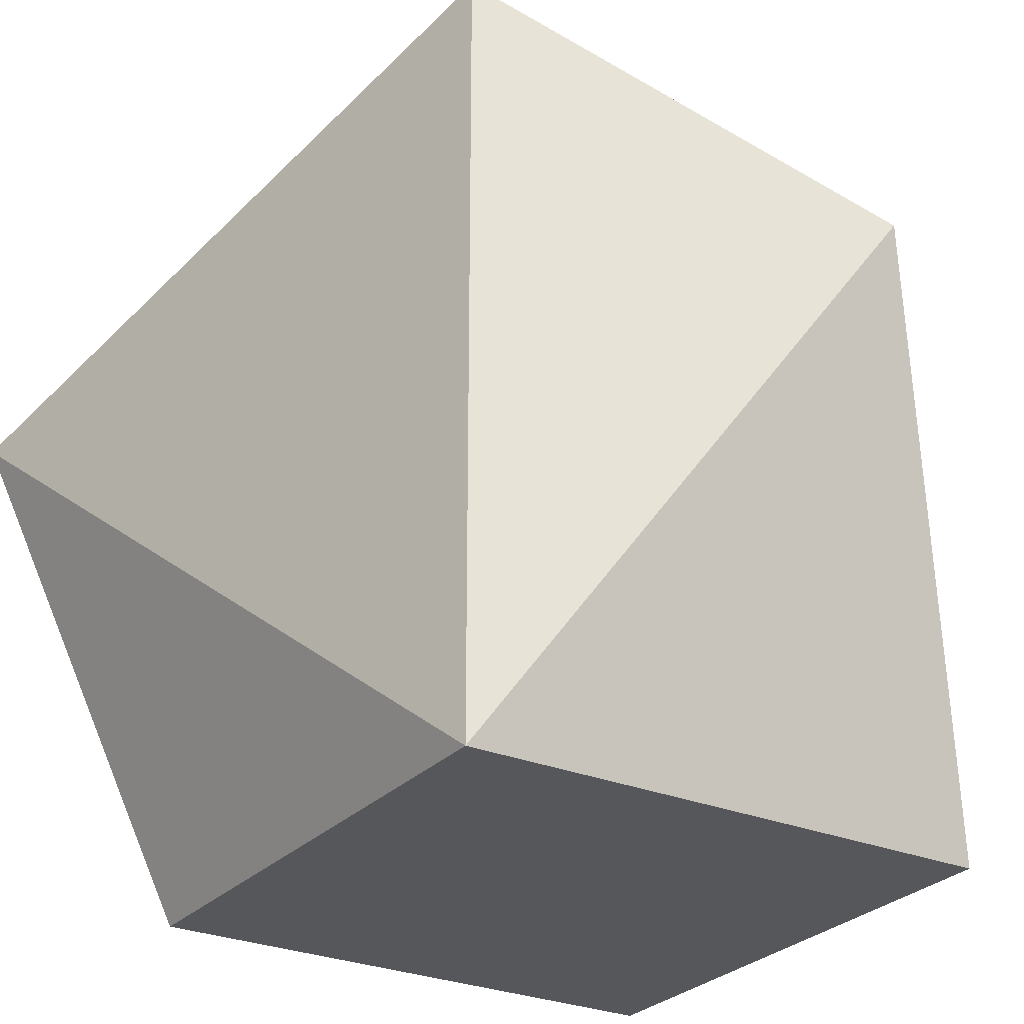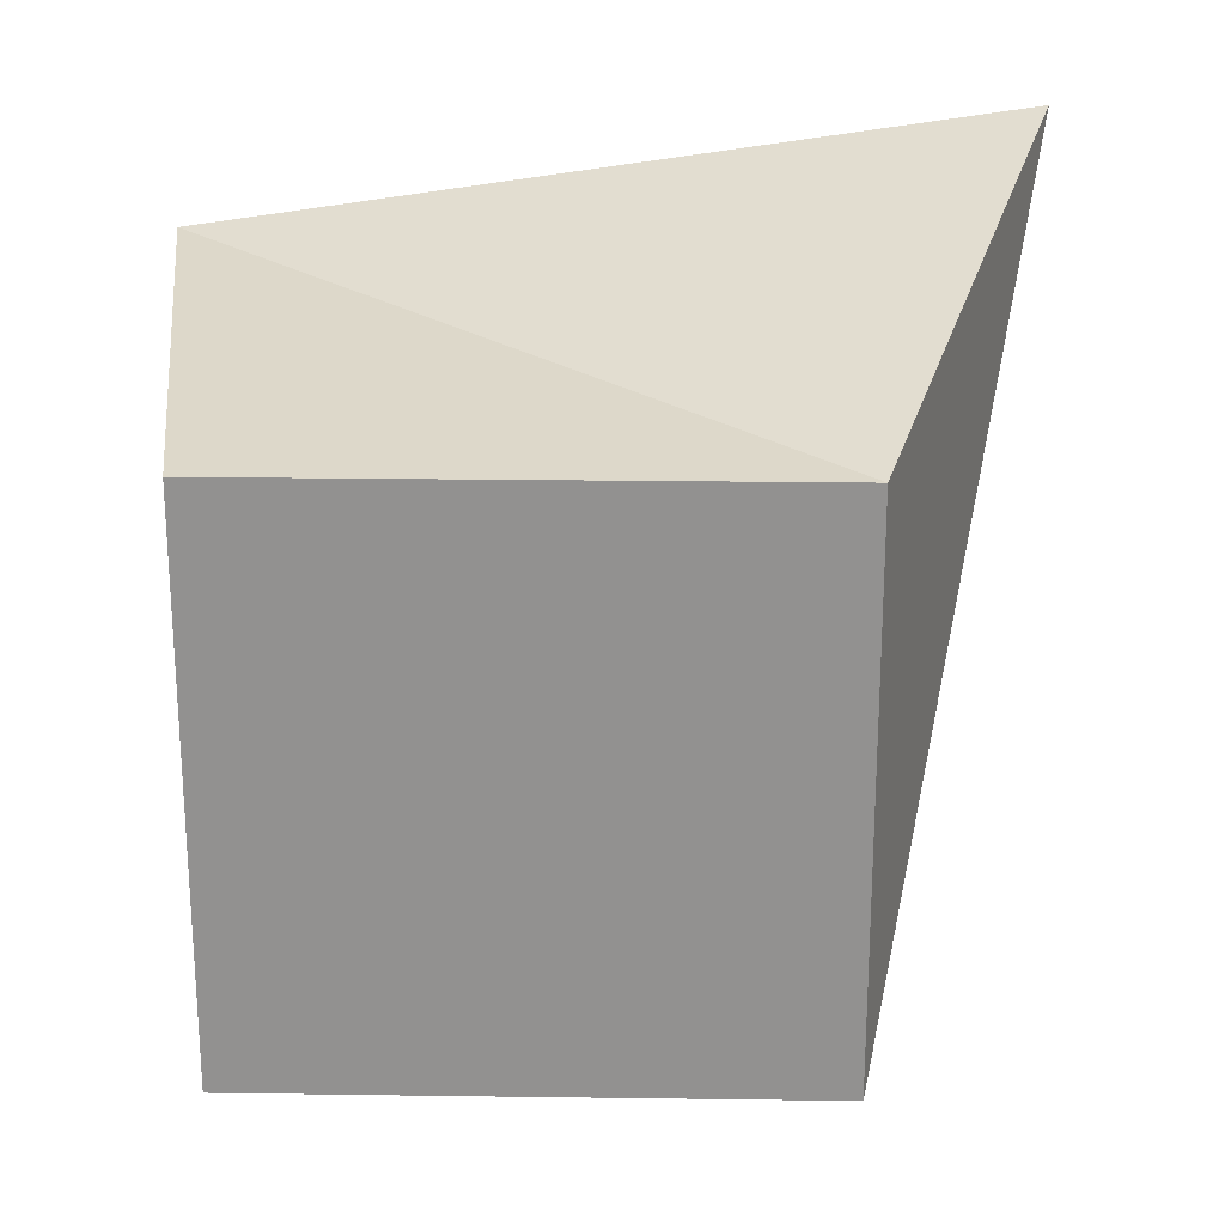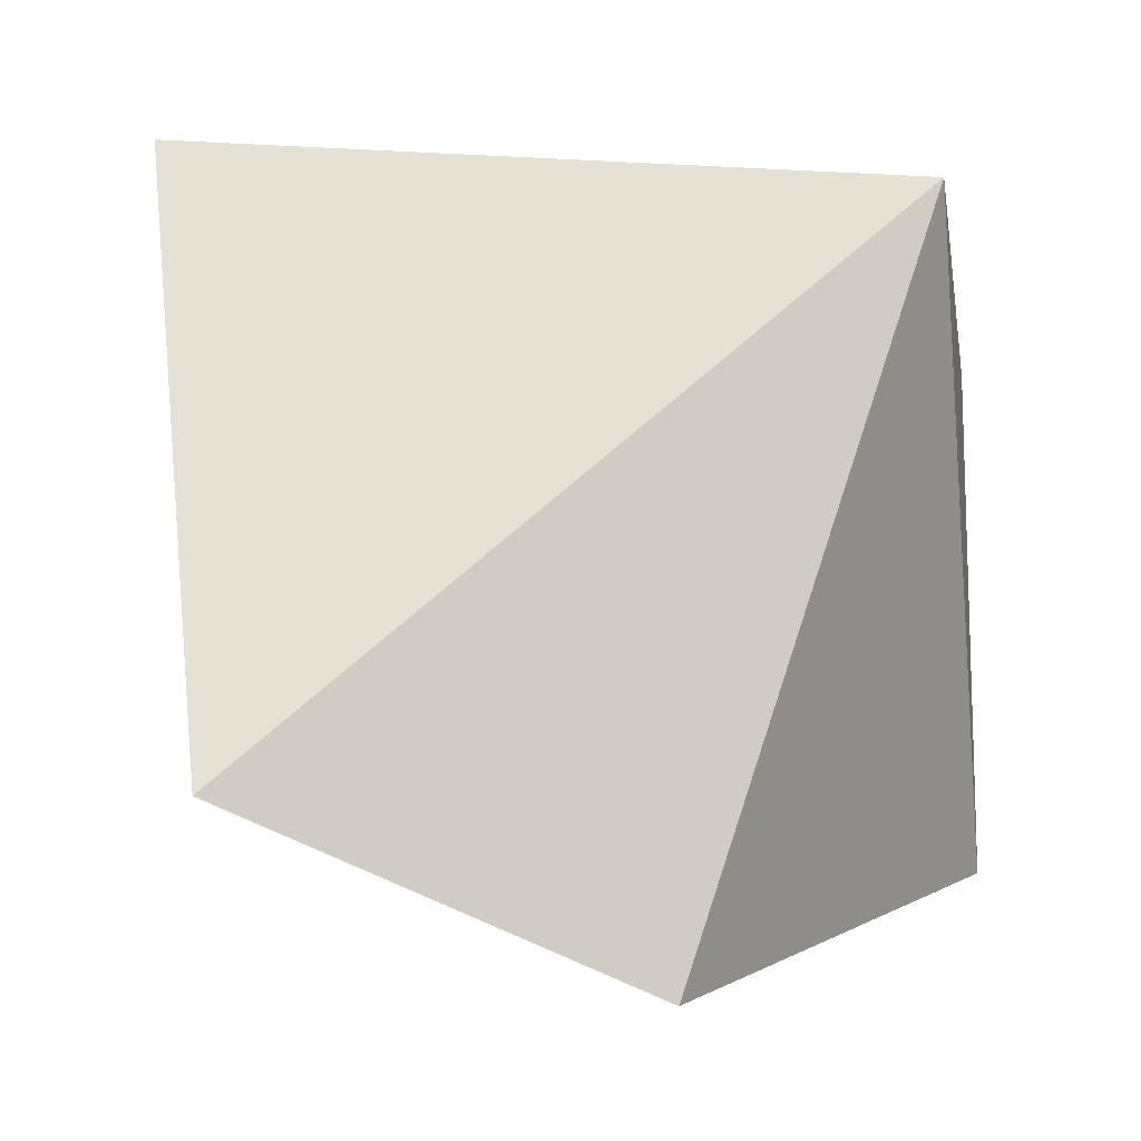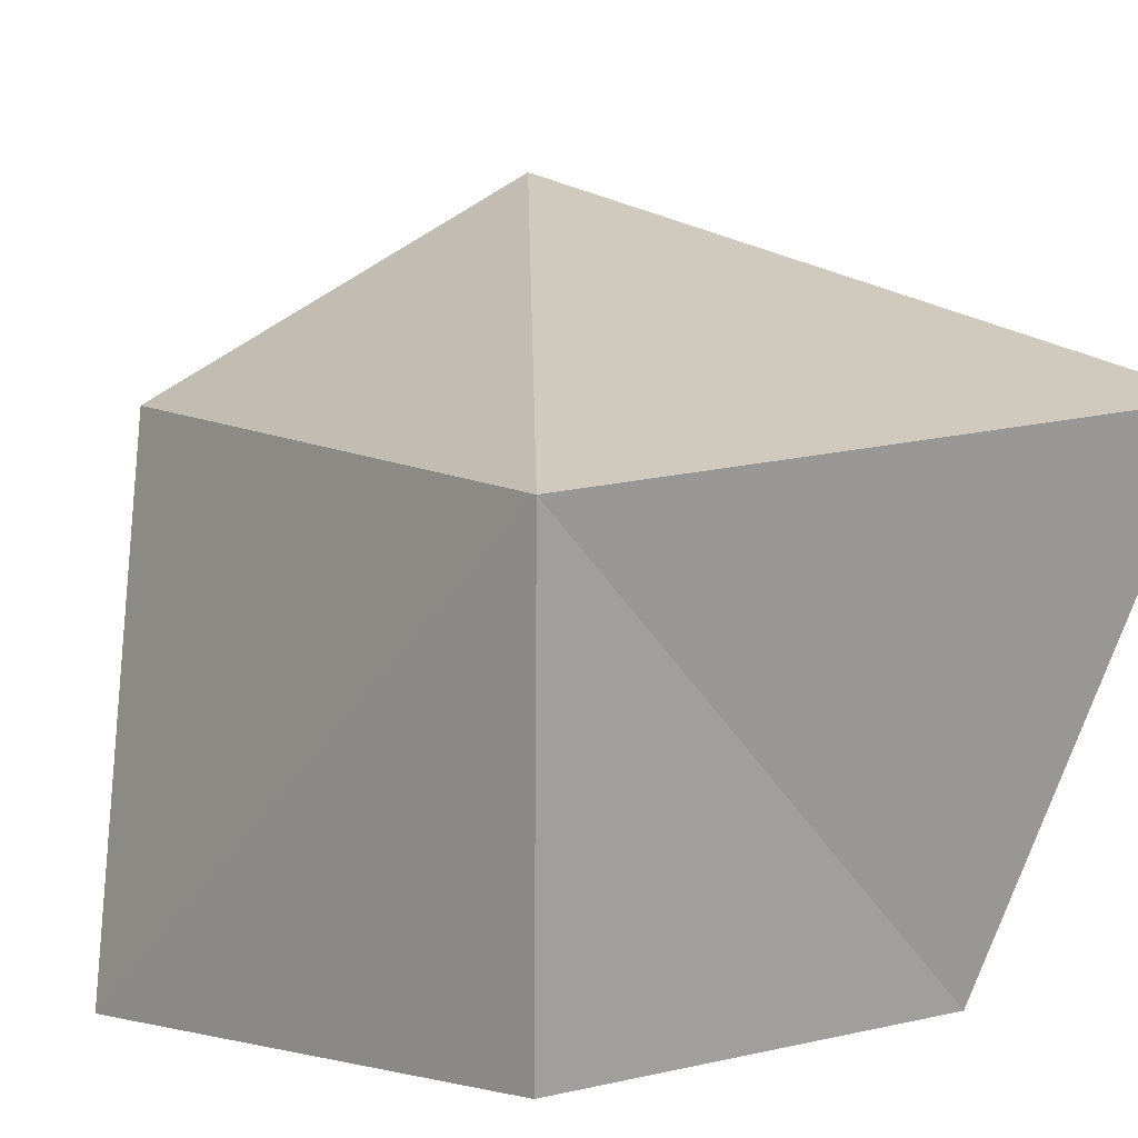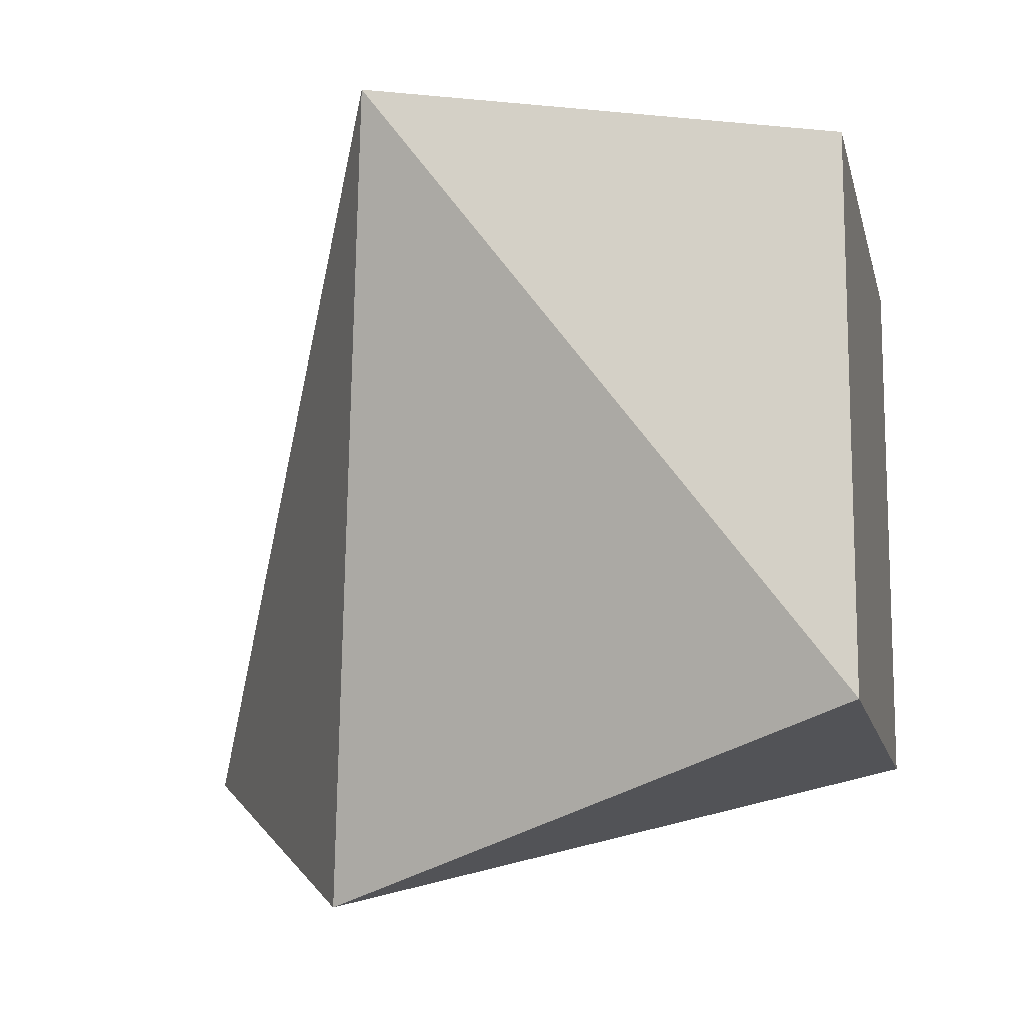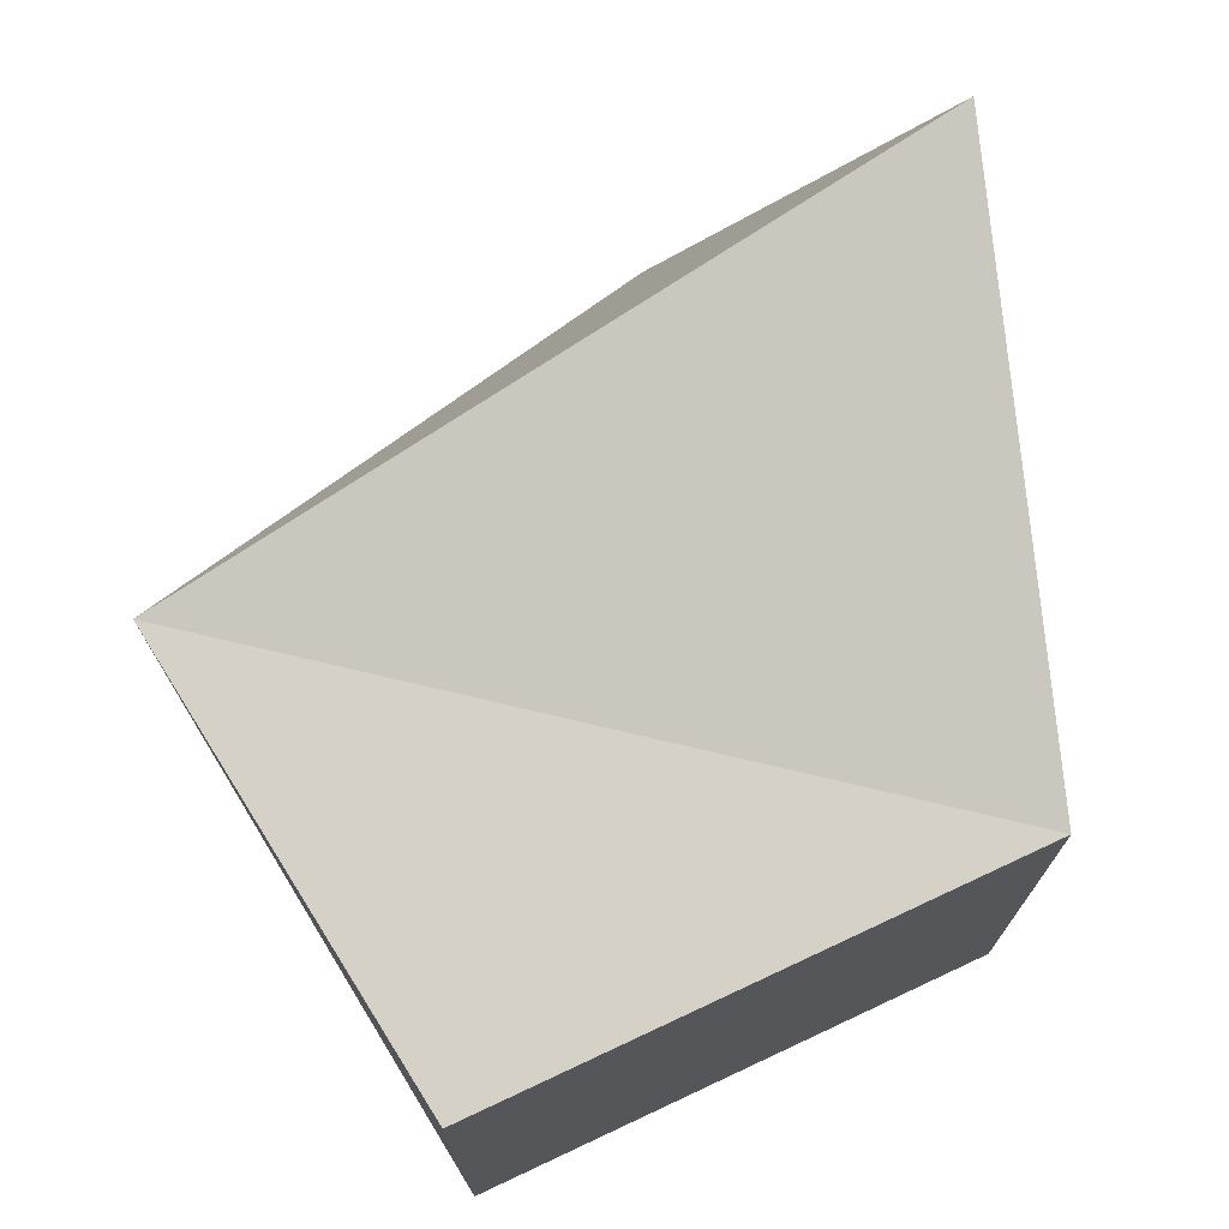
<metadata>
{"format":"obj","ext":"obj","renderer":"f3d","projection":"perspective","resolution":1024,"background":"white","views":[{"elev":-27.4,"azim":147.3,"up":"+Y"},{"elev":23.7,"azim":1.3,"up":"+Z"},{"elev":-12.5,"azim":-163.2,"up":"+Z"},{"elev":1.4,"azim":-46.1,"up":"+Y"},{"elev":-12.7,"azim":-77.9,"up":"+Z"},{"elev":73.6,"azim":-25.1,"up":"+Z"}]}
</metadata>
<code>
o Cube
v -0.6056 0.8421 0.6092
v -0.5 0 0.5
v -0.1621 1 -0.8084
v -0.5 0 -0.5
v 0.8153 1 0.7795
v 0.5 0 0.5
v 0.5 1.439 -0.5
v 0.5 0 -0.5
f 1 7 3
f 3 8 4
f 8 5 6
f 2 8 6
f 1 4 2
f 6 1 2
f 1 5 7
f 3 7 8
f 8 7 5
f 2 4 8
f 1 3 4
f 6 5 1

</code>
